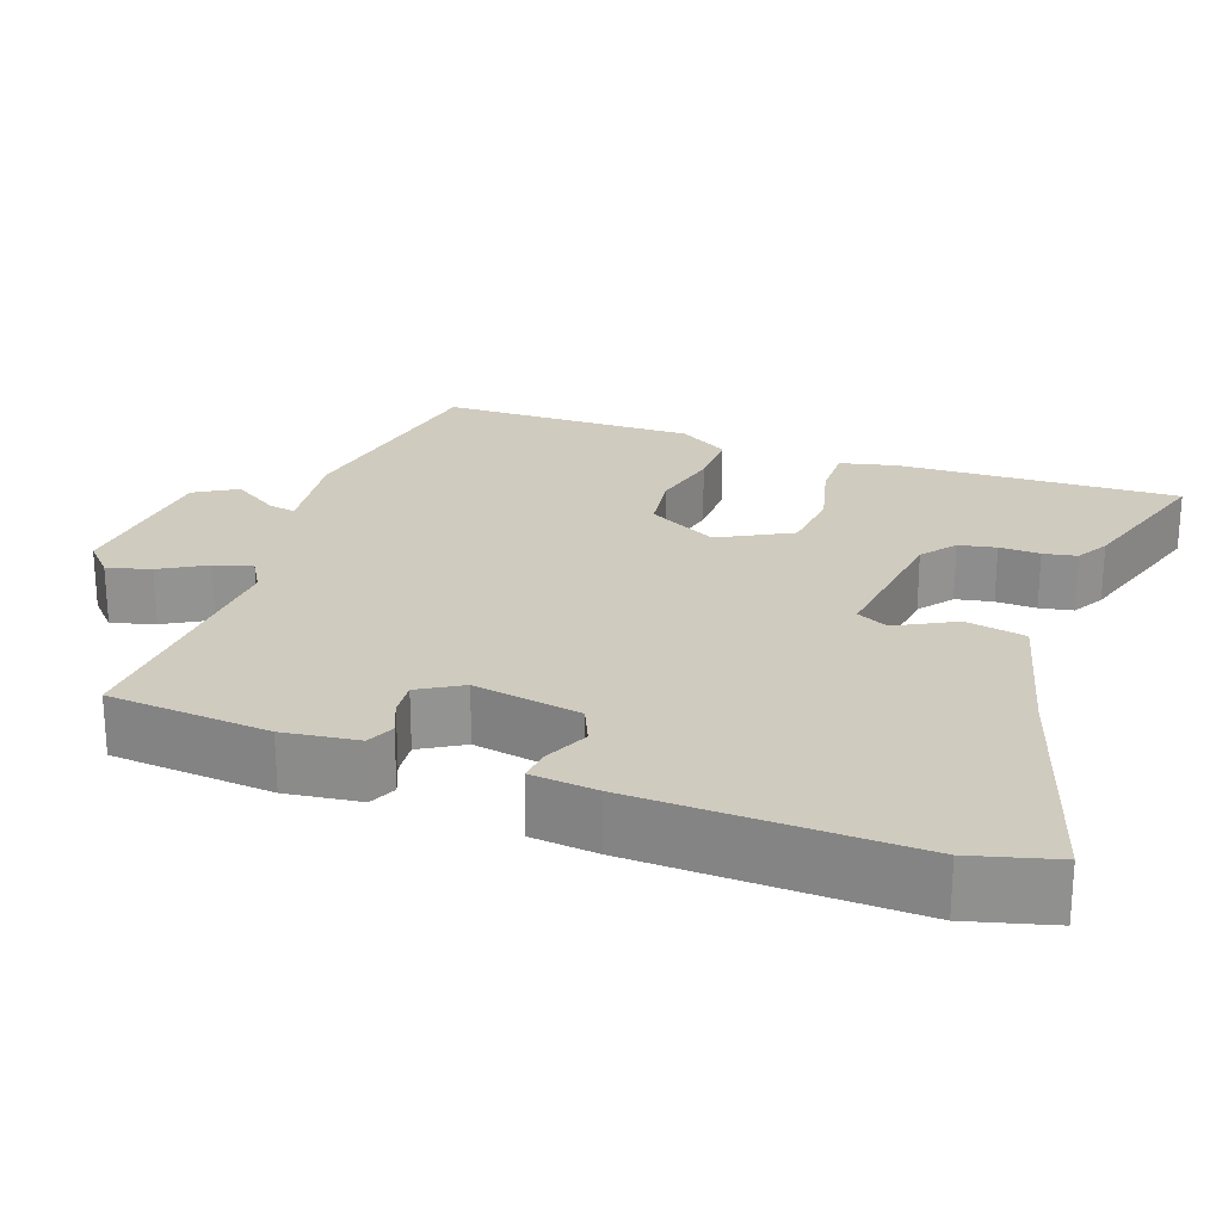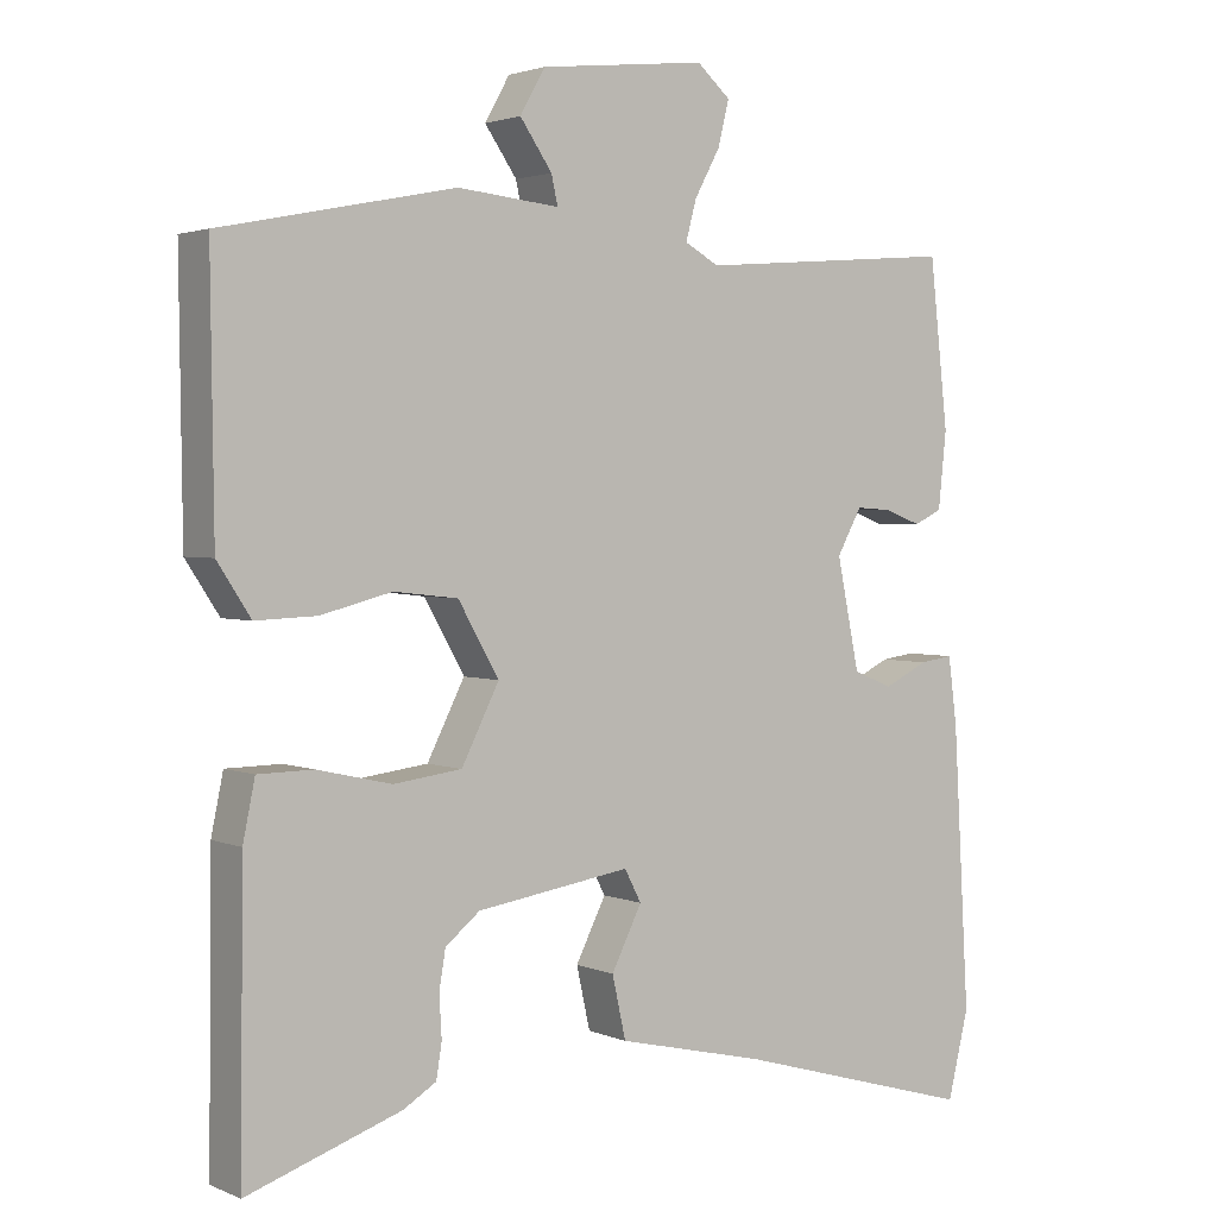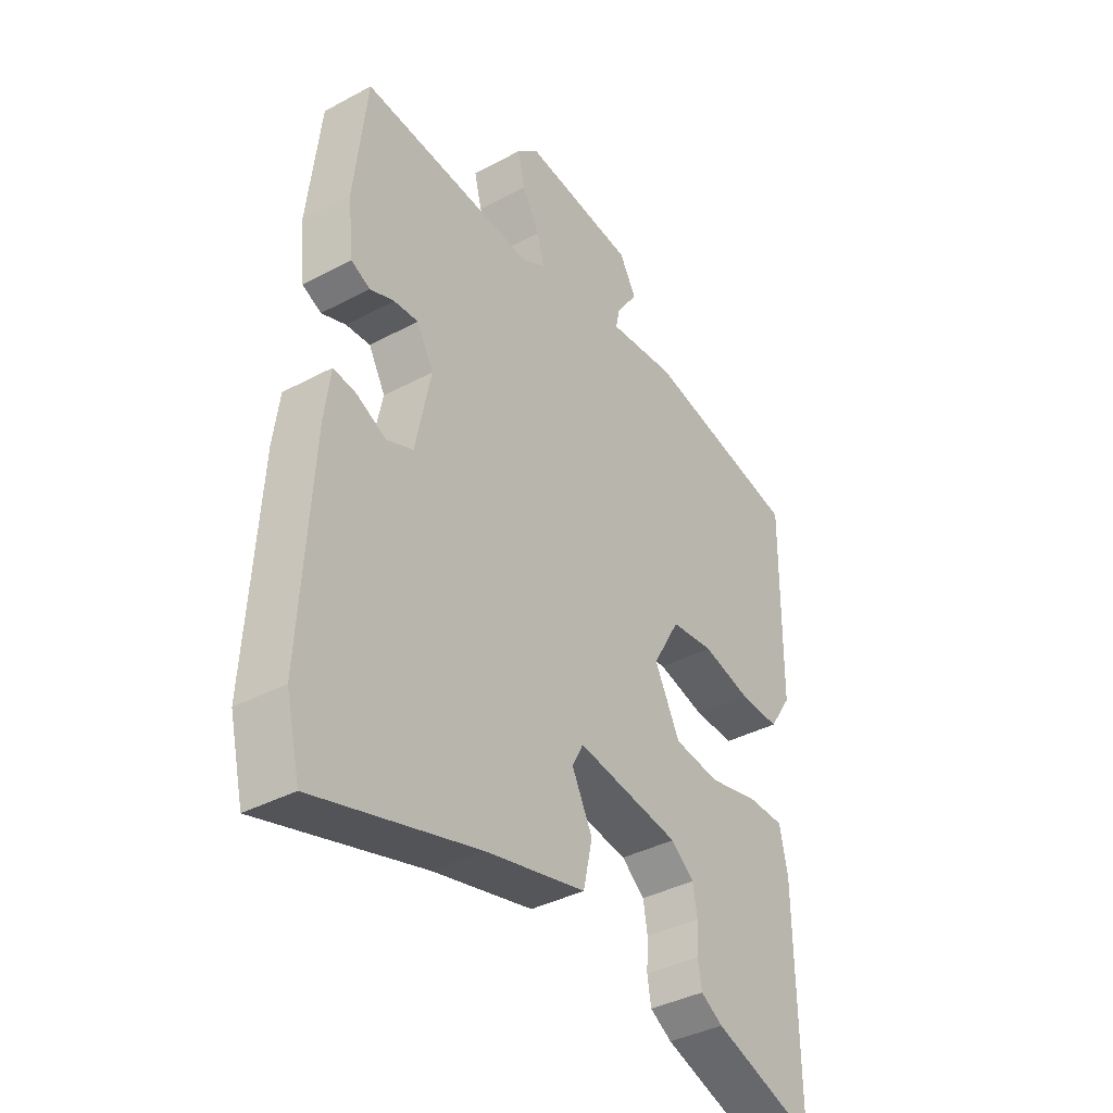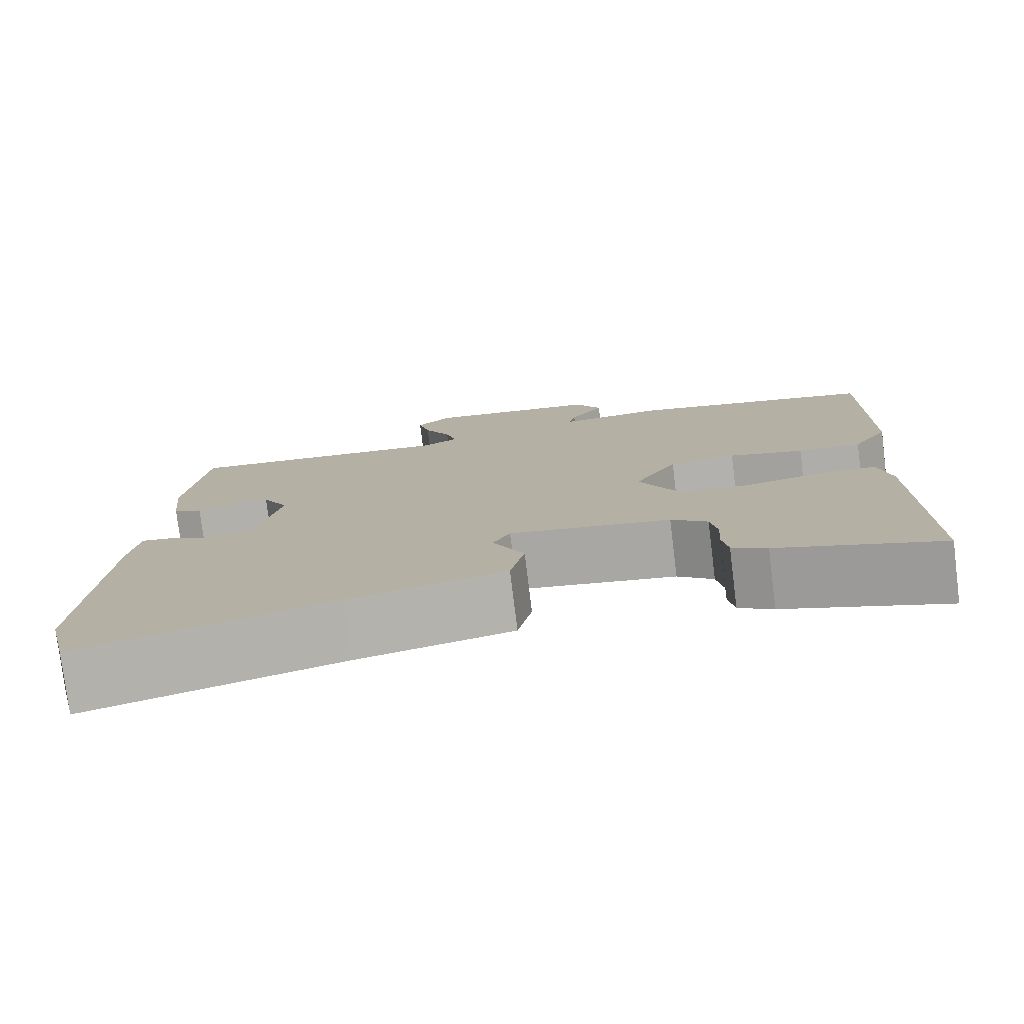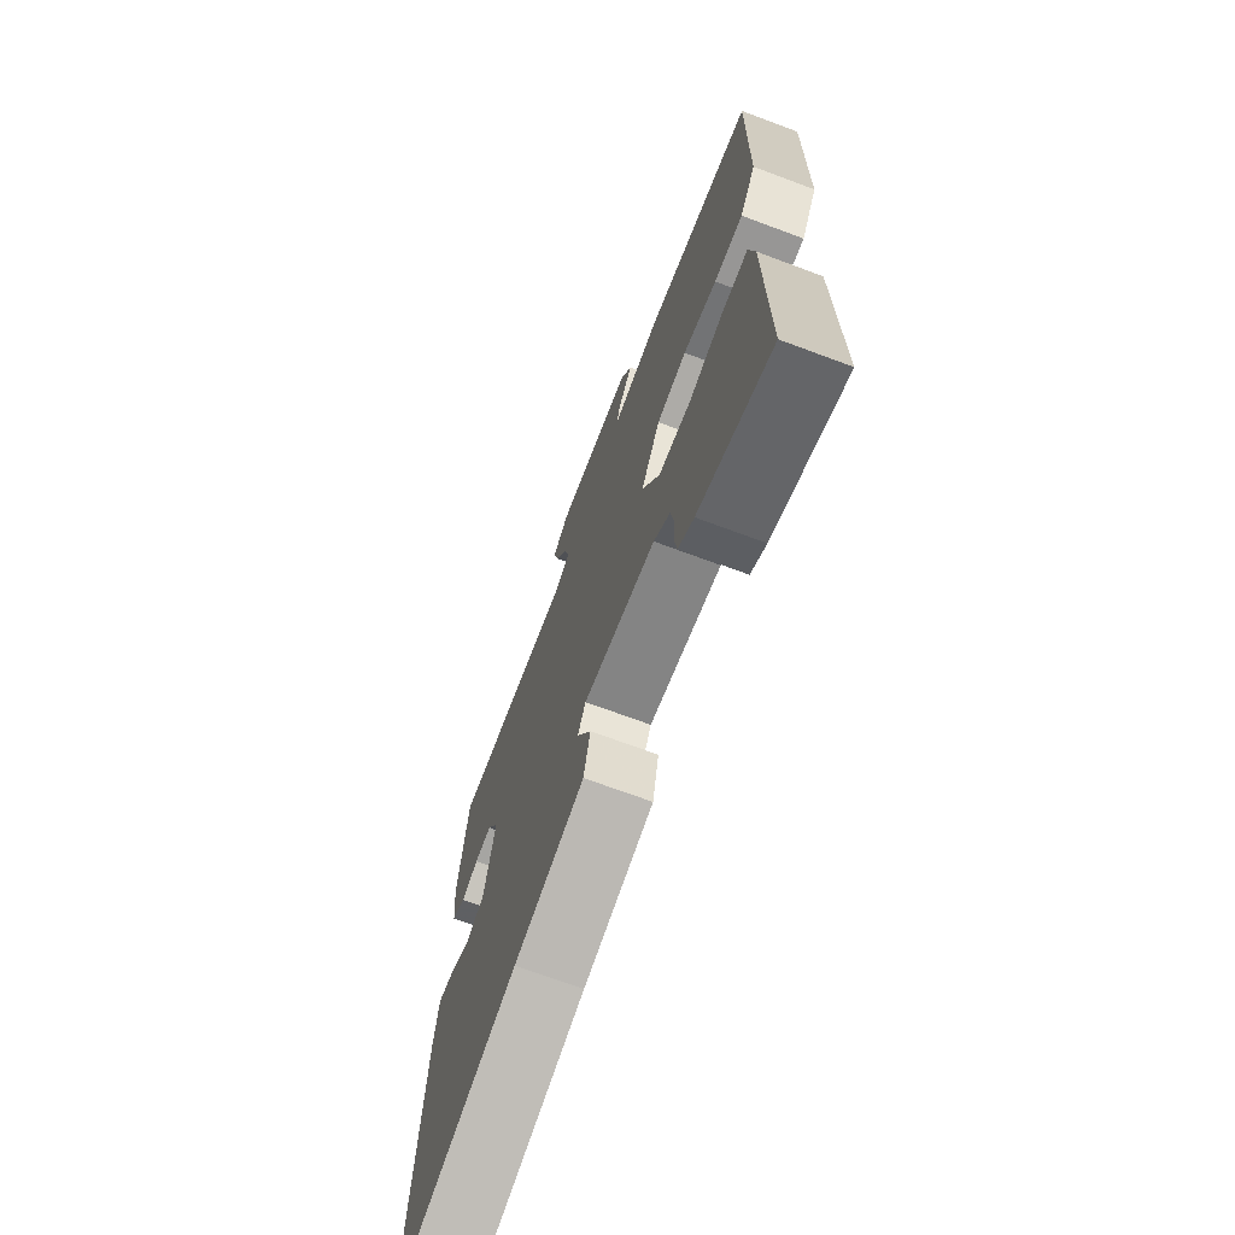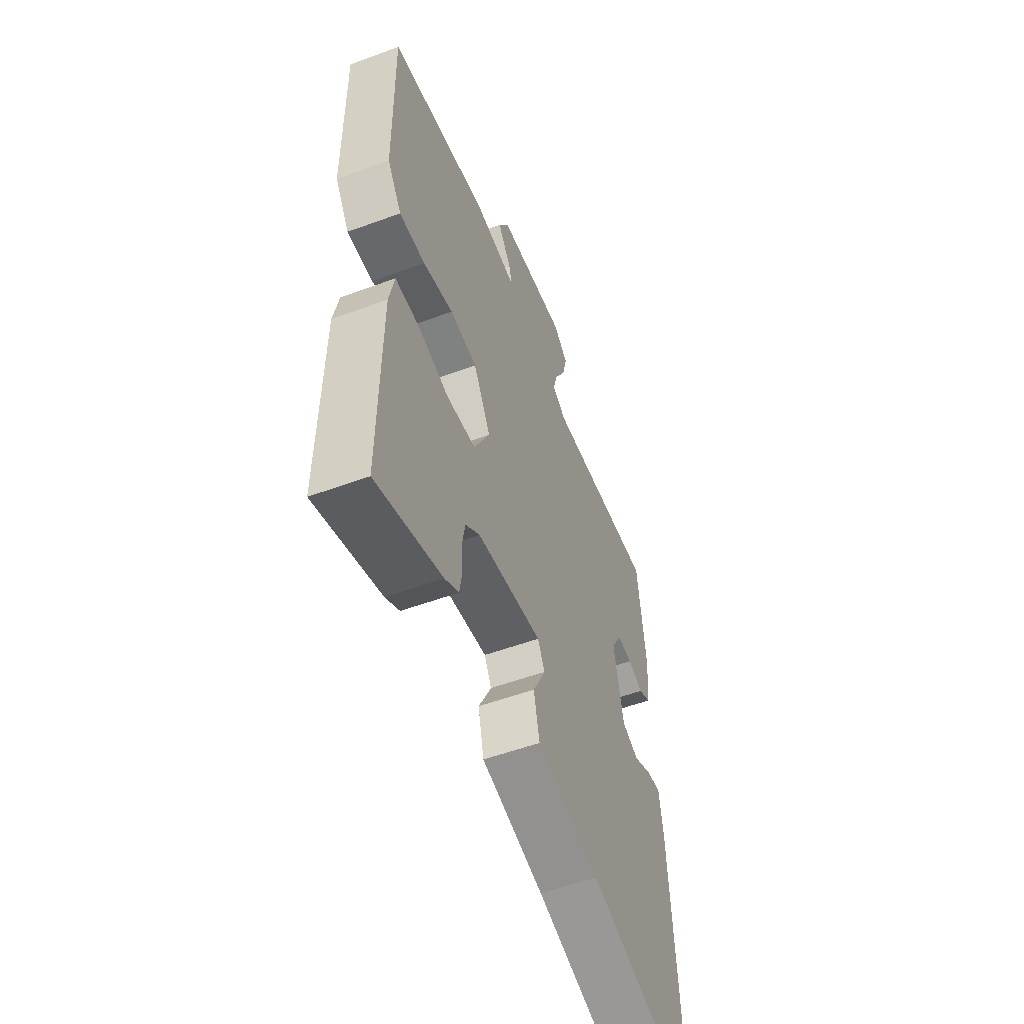
<metadata>
{"format":"obj","ext":"obj","renderer":"f3d","projection":"perspective","resolution":1024,"background":"white","views":[{"elev":23.7,"azim":108.2,"up":"+Y"},{"elev":2.5,"azim":-35.2,"up":"+Z"},{"elev":-38.1,"azim":124.2,"up":"+Z"},{"elev":-78.0,"azim":-173.0,"up":"+Z"},{"elev":-70.1,"azim":-110.5,"up":"+Z"},{"elev":-54.6,"azim":-68.7,"up":"+Z"}]}
</metadata>
<code>
v 0.454 0.07 0.482
v 0.477 0.07 0.275
v 0.467 0.07 0.179
v 0.432 0.07 0.162
v 0.387 0.07 0.179
v 0.342 0.07 0.182
v 0.311 0.07 0.126
v 0.339 0.07 -0.011
v 0.388 0.07 -0.031
v 0.443 0.07 -0.004
v 0.485 0.07 0.002
v 0.496 0.07 -0.082
v 0.516 0.07 -0.432
v 0.49 0.07 -0.54
v 0.189 0.07 -0.454
v 0.003 0.07 -0.411
v -0.014 0.07 -0.334
v 0.024 0.07 -0.258
v 0.003 0.07 -0.218
v -0.189 0.07 -0.248
v -0.232 0.07 -0.283
v -0.24 0.07 -0.331
v -0.237 0.07 -0.383
v -0.244 0.07 -0.426
v -0.285 0.07 -0.451
v -0.477 0.07 -0.517
v -0.473 0.07 -0.158
v -0.458 0.07 -0.085
v -0.389 0.07 -0.084
v -0.296 0.07 -0.105
v -0.211 0.07 -0.094
v -0.164 0.07 -0.001
v -0.215 0.07 0.088
v -0.295 0.07 0.097
v -0.384 0.07 0.074
v -0.46 0.07 0.071
v -0.502 0.07 0.135
v -0.506 0.07 0.463
v -0.214 0.07 0.522
v -0.087 0.07 0.509
v -0.095 0.07 0.545
v -0.135 0.07 0.603
v -0.104 0.07 0.658
v 0.104 0.07 0.681
v 0.146 0.07 0.644
v 0.132 0.07 0.588
v 0.1 0.07 0.529
v 0.087 0.07 0.48
v 0.13 0.07 0.456
v 0.454 0 0.482
v 0.477 0 0.275
v 0.467 0 0.179
v 0.432 0 0.162
v 0.387 0 0.179
v 0.342 0 0.182
v 0.311 0 0.126
v 0.339 0 -0.011
v 0.388 0 -0.031
v 0.443 0 -0.004
v 0.485 0 0.002
v 0.496 0 -0.082
v 0.516 0 -0.432
v 0.49 0 -0.54
v 0.189 0 -0.454
v 0.003 0 -0.411
v -0.014 0 -0.334
v 0.024 0 -0.258
v 0.003 0 -0.218
v -0.189 0 -0.248
v -0.232 0 -0.283
v -0.24 0 -0.331
v -0.237 0 -0.383
v -0.244 0 -0.426
v -0.285 0 -0.451
v -0.477 0 -0.517
v -0.473 0 -0.158
v -0.458 0 -0.085
v -0.389 0 -0.084
v -0.296 0 -0.105
v -0.211 0 -0.094
v -0.164 0 -0.001
v -0.215 0 0.088
v -0.295 0 0.097
v -0.384 0 0.074
v -0.46 0 0.071
v -0.502 0 0.135
v -0.506 0 0.463
v -0.214 0 0.522
v -0.087 0 0.509
v -0.095 0 0.545
v -0.135 0 0.603
v -0.104 0 0.658
v 0.104 0 0.681
v 0.146 0 0.644
v 0.132 0 0.588
v 0.1 0 0.529
v 0.087 0 0.48
v 0.13 0 0.456
f 45 46 47
f 44 45 47
f 43 44 47
f 42 43 47
f 41 42 47
f 40 41 47 48
f 40 48 49
f 39 40 49
f 38 39 49
f 37 38 49
f 36 37 49
f 35 36 49
f 34 35 49
f 28 29 30
f 27 28 30
f 26 27 30
f 25 26 30
f 24 25 30
f 23 24 30
f 22 23 30
f 21 22 30 31
f 20 21 31 32
f 15 16 17 18
f 14 15 18
f 13 14 18
f 12 13 18
f 11 12 18
f 10 11 18
f 9 10 18
f 8 9 18 19
f 19 20 32
f 8 19 32
f 7 8 32
f 3 4 5
f 2 3 5
f 1 2 5
f 49 1 5
f 49 5 6
f 49 6 7
f 34 49 7
f 33 34 7
f 7 32 33
f 96 95 94
f 96 94 93
f 96 93 92
f 96 92 91
f 96 91 90
f 97 96 90 89
f 98 97 89
f 98 89 88
f 98 88 87
f 98 87 86
f 98 86 85
f 98 85 84
f 98 84 83
f 79 78 77
f 79 77 76
f 79 76 75
f 79 75 74
f 79 74 73
f 79 73 72
f 79 72 71
f 80 79 71 70
f 81 80 70 69
f 67 66 65 64
f 67 64 63
f 67 63 62
f 67 62 61
f 67 61 60
f 67 60 59
f 67 59 58
f 68 67 58 57
f 81 69 68
f 81 68 57
f 81 57 56
f 54 53 52
f 54 52 51
f 54 51 50
f 54 50 98
f 55 54 98
f 56 55 98
f 56 98 83
f 56 83 82
f 82 81 56
f 1 50 51 2
f 2 51 52 3
f 3 52 53 4
f 4 53 54 5
f 5 54 55 6
f 6 55 56 7
f 7 56 57 8
f 8 57 58 9
f 9 58 59 10
f 10 59 60 11
f 11 60 61 12
f 12 61 62 13
f 13 62 63 14
f 14 63 64 15
f 15 64 65 16
f 16 65 66 17
f 17 66 67 18
f 18 67 68 19
f 19 68 69 20
f 20 69 70 21
f 21 70 71 22
f 22 71 72 23
f 23 72 73 24
f 24 73 74 25
f 25 74 75 26
f 26 75 76 27
f 27 76 77 28
f 28 77 78 29
f 29 78 79 30
f 30 79 80 31
f 31 80 81 32
f 32 81 82 33
f 33 82 83 34
f 34 83 84 35
f 35 84 85 36
f 36 85 86 37
f 37 86 87 38
f 38 87 88 39
f 39 88 89 40
f 40 89 90 41
f 41 90 91 42
f 42 91 92 43
f 43 92 93 44
f 44 93 94 45
f 45 94 95 46
f 46 95 96 47
f 47 96 97 48
f 48 97 98 49
f 49 98 50 1

</code>
